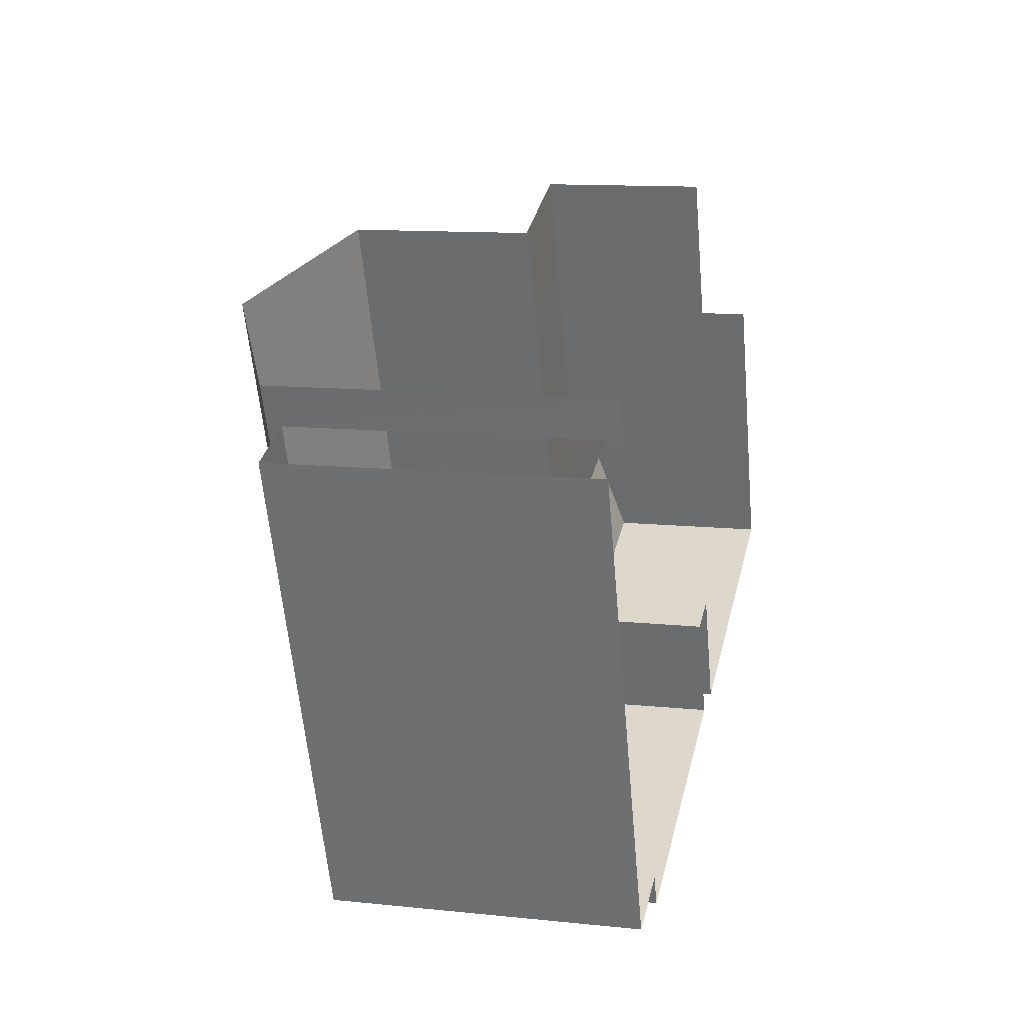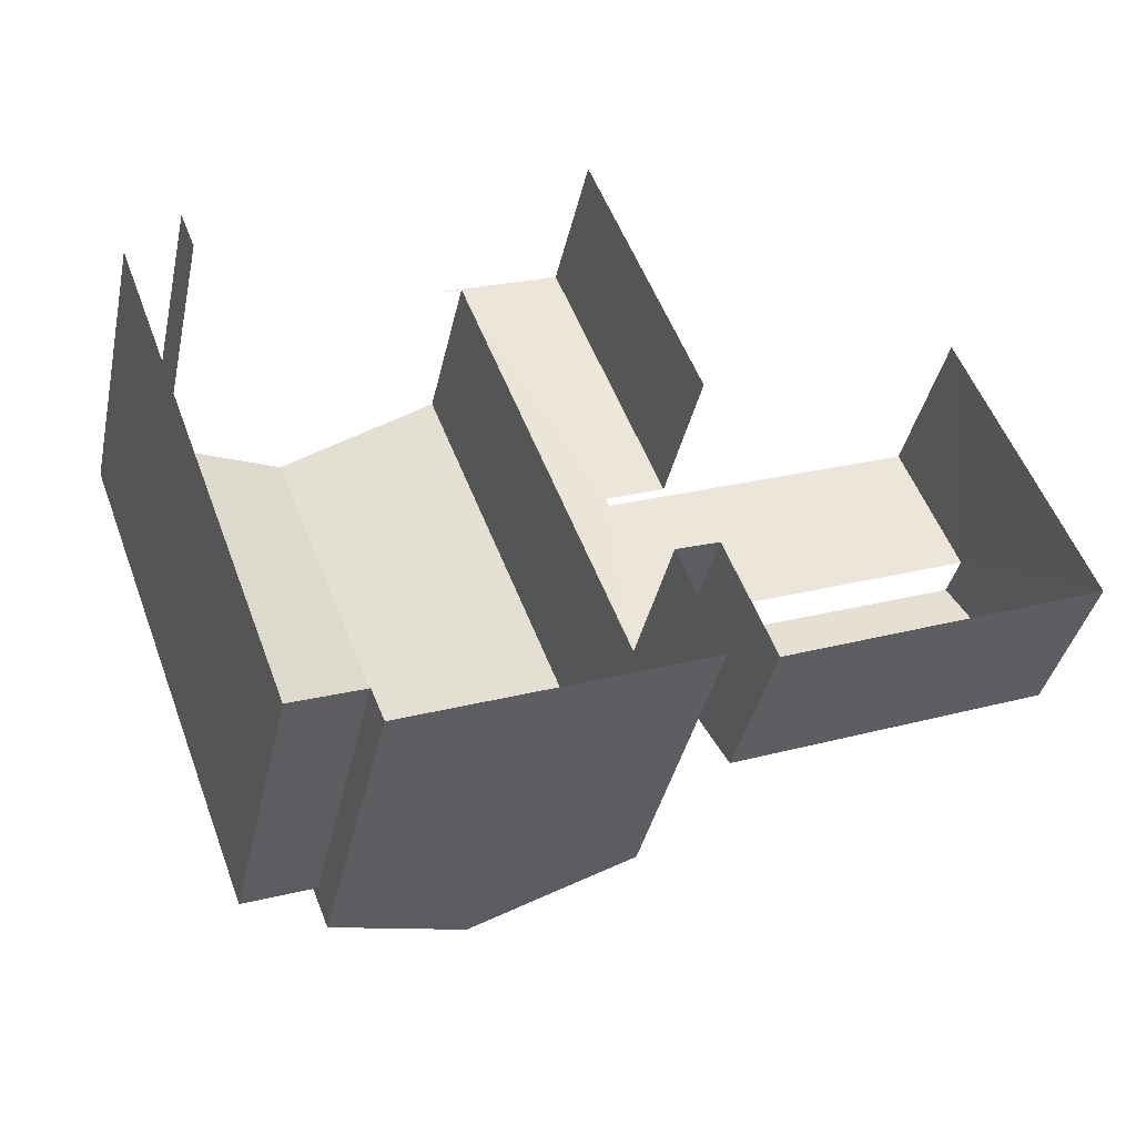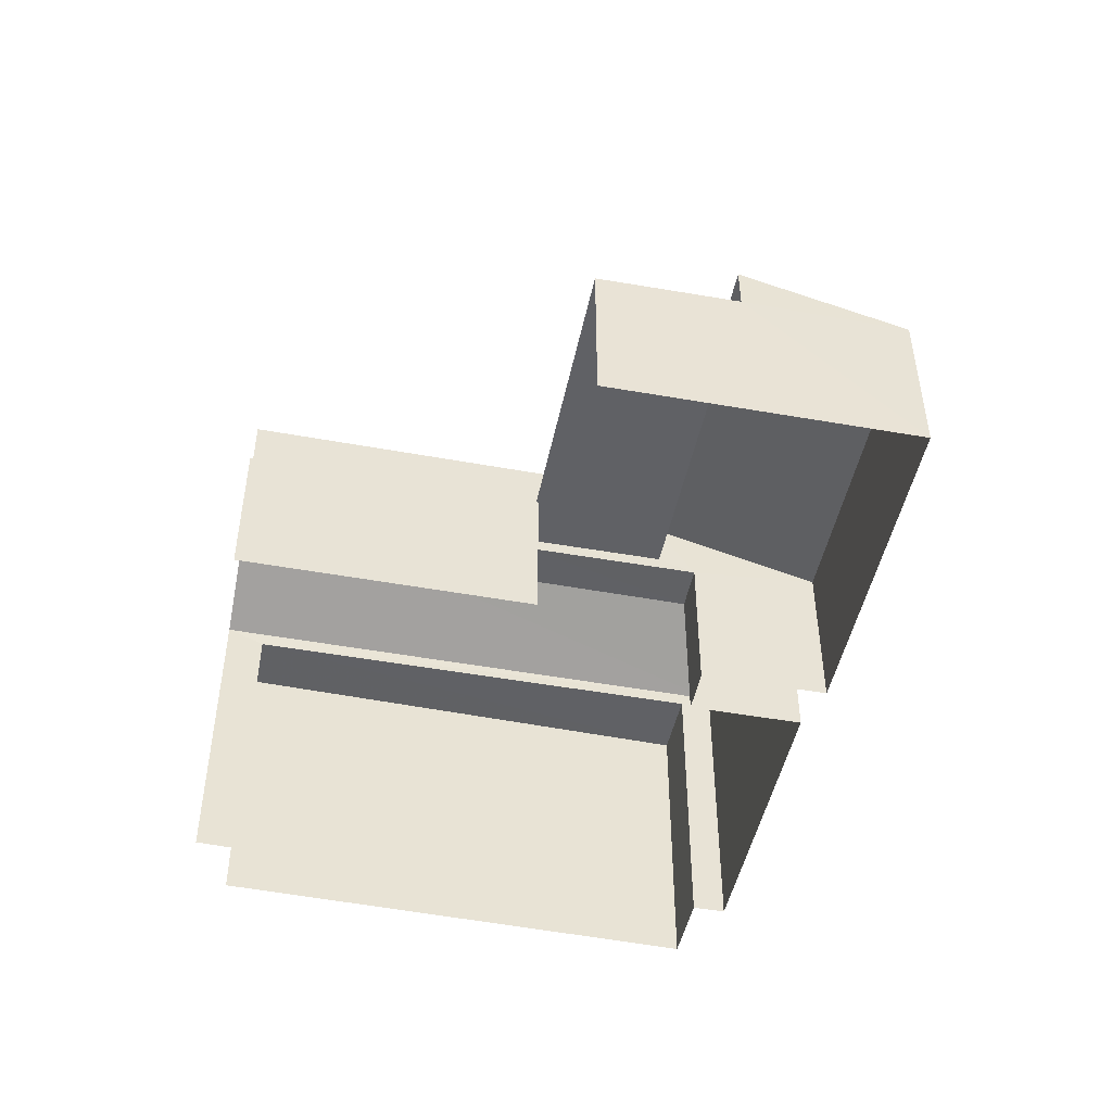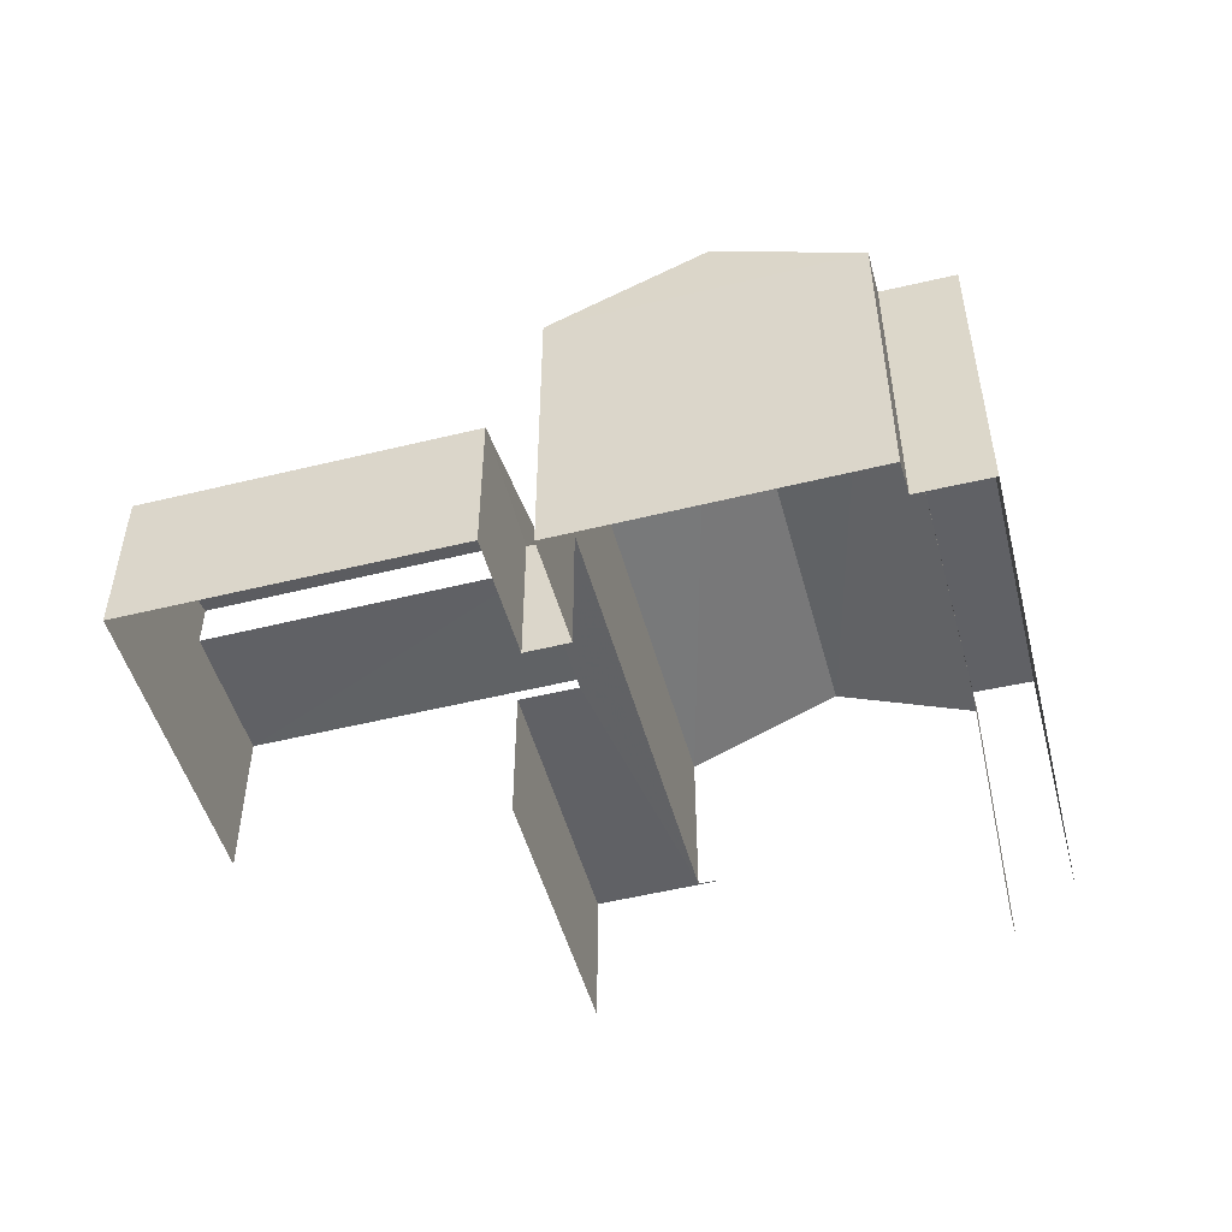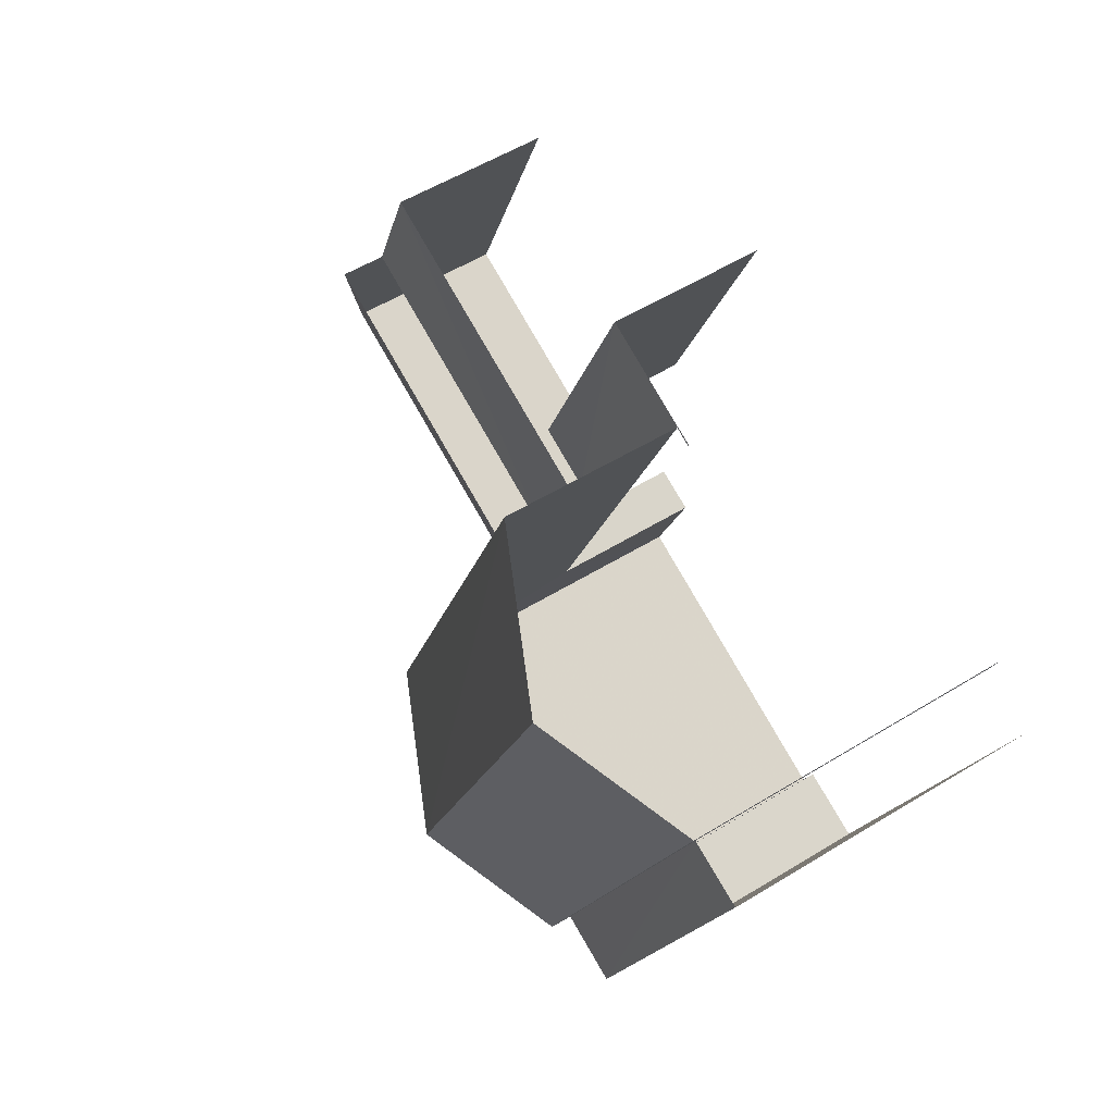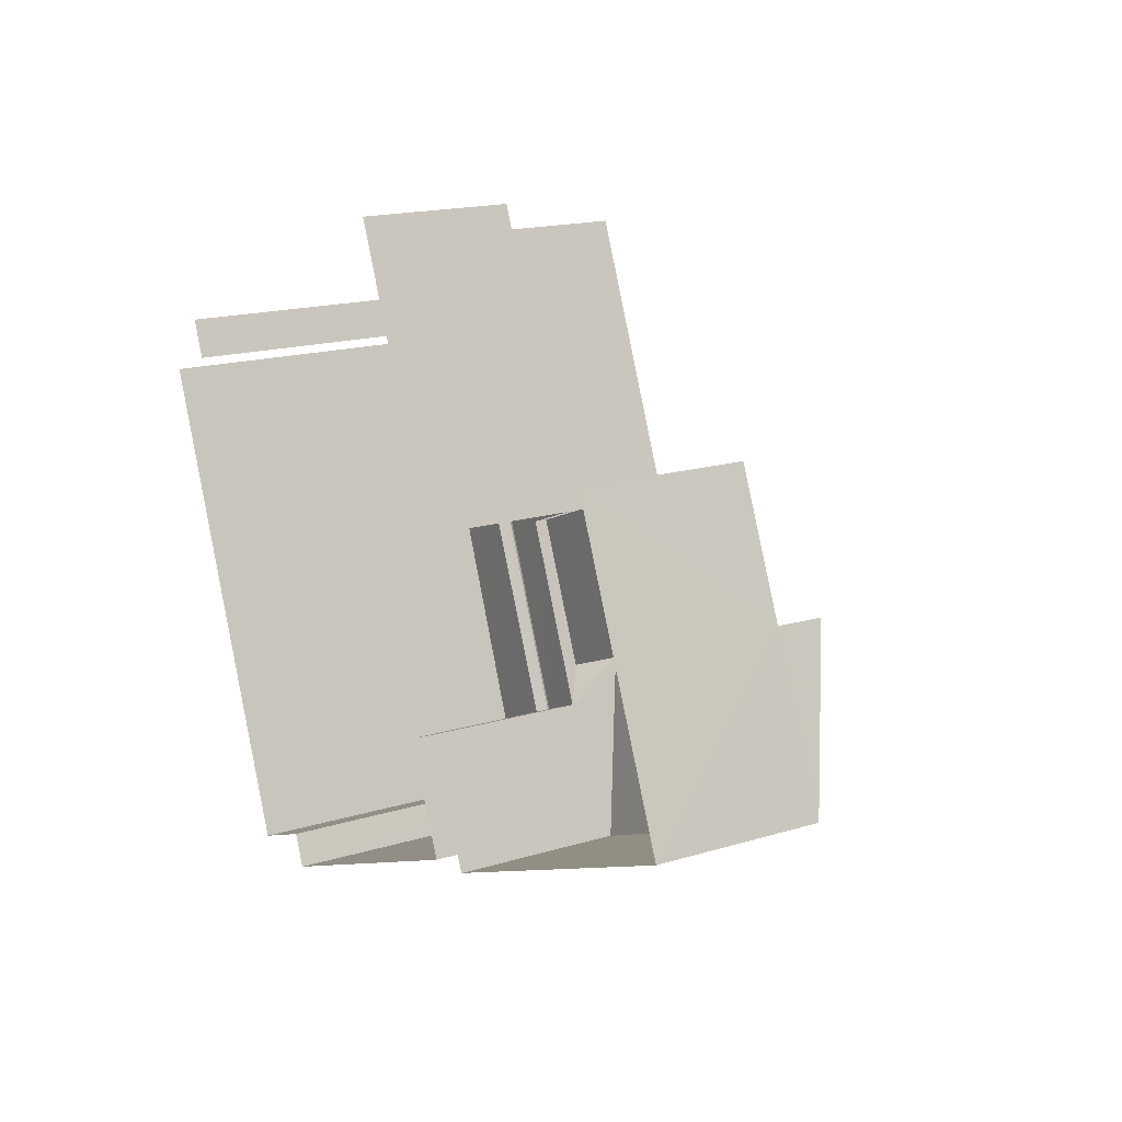
<metadata>
{"format":"obj","ext":"obj","renderer":"f3d","projection":"perspective","resolution":1024,"background":"white","views":[{"elev":12.0,"azim":104.0,"up":"+Y"},{"elev":-39.1,"azim":167.6,"up":"+Y"},{"elev":-47.7,"azim":-123.3,"up":"+Z"},{"elev":-50.4,"azim":-6.6,"up":"+Z"},{"elev":55.6,"azim":57.3,"up":"+Y"},{"elev":16.6,"azim":-122.2,"up":"+Y"}]}
</metadata>
<code>
v -2.194e+05 -1.234e+05 20.64
v -2.194e+05 -1.234e+05 20.64
v -2.194e+05 -1.234e+05 20.64
v -2.194e+05 -1.234e+05 20.64
v -2.194e+05 -1.234e+05 20.64
v -2.194e+05 -1.234e+05 20.64
v -2.194e+05 -1.234e+05 20.64
v -2.194e+05 -1.234e+05 20.64
v -2.194e+05 -1.234e+05 20.64
v -2.194e+05 -1.234e+05 20.64
v -2.194e+05 -1.234e+05 20.64
v -2.194e+05 -1.234e+05 20.64
v -2.194e+05 -1.234e+05 20.64
v -2.194e+05 -1.234e+05 20.64
v -2.194e+05 -1.234e+05 20.64
v -2.194e+05 -1.234e+05 20.64
v -2.194e+05 -1.234e+05 25.85
v -2.194e+05 -1.234e+05 25.85
v -2.194e+05 -1.234e+05 26.93
v -2.194e+05 -1.234e+05 26.93
v -2.194e+05 -1.234e+05 25.85
v -2.194e+05 -1.234e+05 25.85
v -2.194e+05 -1.234e+05 25.62
v -2.194e+05 -1.234e+05 25.62
v -2.194e+05 -1.234e+05 25.62
v -2.194e+05 -1.234e+05 25.62
v -2.194e+05 -1.234e+05 23.25
v -2.194e+05 -1.234e+05 23.96
v -2.194e+05 -1.234e+05 23.96
v -2.194e+05 -1.234e+05 23.25
v -2.194e+05 -1.234e+05 23.05
v -2.194e+05 -1.234e+05 23.05
v -2.194e+05 -1.234e+05 23.05
v -2.194e+05 -1.234e+05 23.05
v -2.194e+05 -1.234e+05 23.05
v -2.194e+05 -1.234e+05 23.05
v -2.194e+05 -1.234e+05 23.05
v -2.194e+05 -1.234e+05 23.05
v -2.194e+05 -1.234e+05 23.24
v -2.194e+05 -1.234e+05 23.24
v -2.194e+05 -1.234e+05 23.24
v -2.194e+05 -1.234e+05 23.24
f 1 2 3
f 2 4 3
f 5 6 7
f 8 5 9
f 10 8 9
f 11 12 13
f 12 14 13
f 14 3 4
f 15 3 14
f 5 7 15
f 16 9 12
f 5 15 9
f 9 14 12
f 9 15 14
f 23 25 10
f 9 23 10
f 16 12 34
f 16 34 18
f 18 34 19
f 34 32 21
f 34 21 19
f 14 4 35
f 4 41 35
f 35 40 36
f 35 41 40
f 31 11 13
f 31 33 11
f 39 29 28
f 39 42 29
f 12 11 33
f 34 12 33
f 17 18 19
f 20 17 19
f 21 22 20
f 19 21 20
f 23 24 25
f 23 26 24
f 27 28 29
f 30 27 29
f 31 32 33
f 33 32 34
f 31 35 36
f 32 36 37
f 37 36 38
f 31 36 32
f 39 40 41
f 42 39 41
f 41 4 42
f 29 42 30
f 30 42 2
f 42 4 2
f 9 16 23
f 16 18 23
f 5 26 6
f 23 18 17
f 26 23 17
f 6 26 17
f 26 8 24
f 26 5 8
f 22 7 17
f 22 17 20
f 7 6 17
f 3 15 37
f 38 3 37
f 15 7 37
f 7 22 37
f 37 21 32
f 37 22 21
f 27 2 1
f 27 30 2
f 38 27 1
f 1 3 38
f 28 27 38
f 36 40 39
f 36 39 38
f 39 28 38
f 25 8 10
f 25 24 8
f 14 31 13
f 14 35 31

</code>
